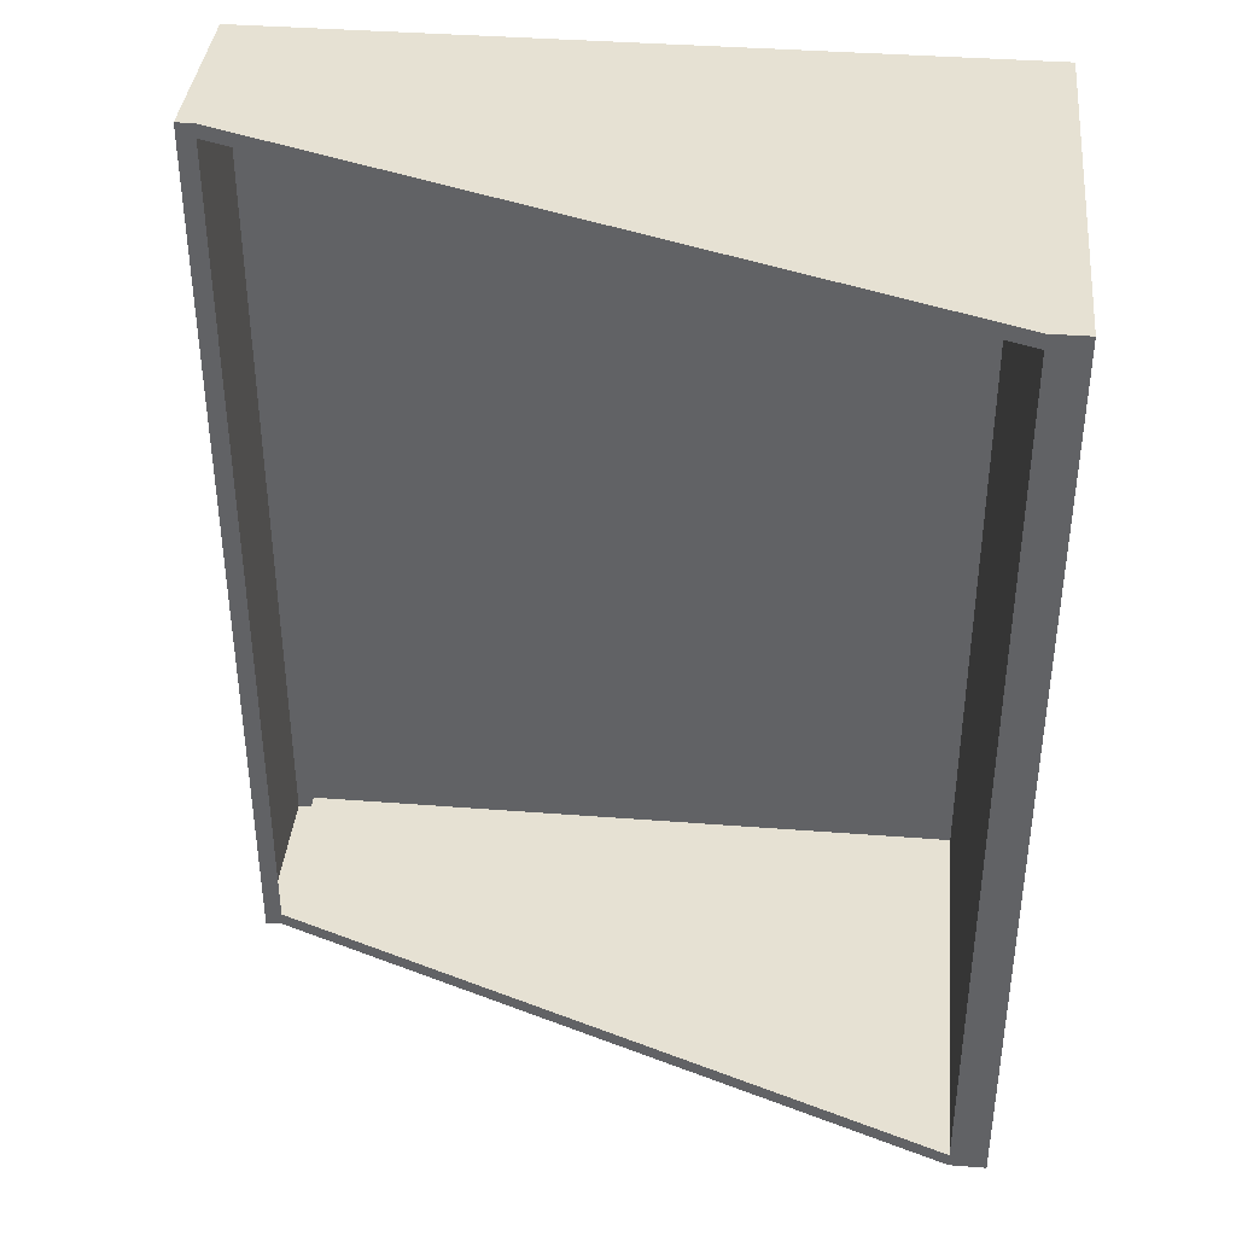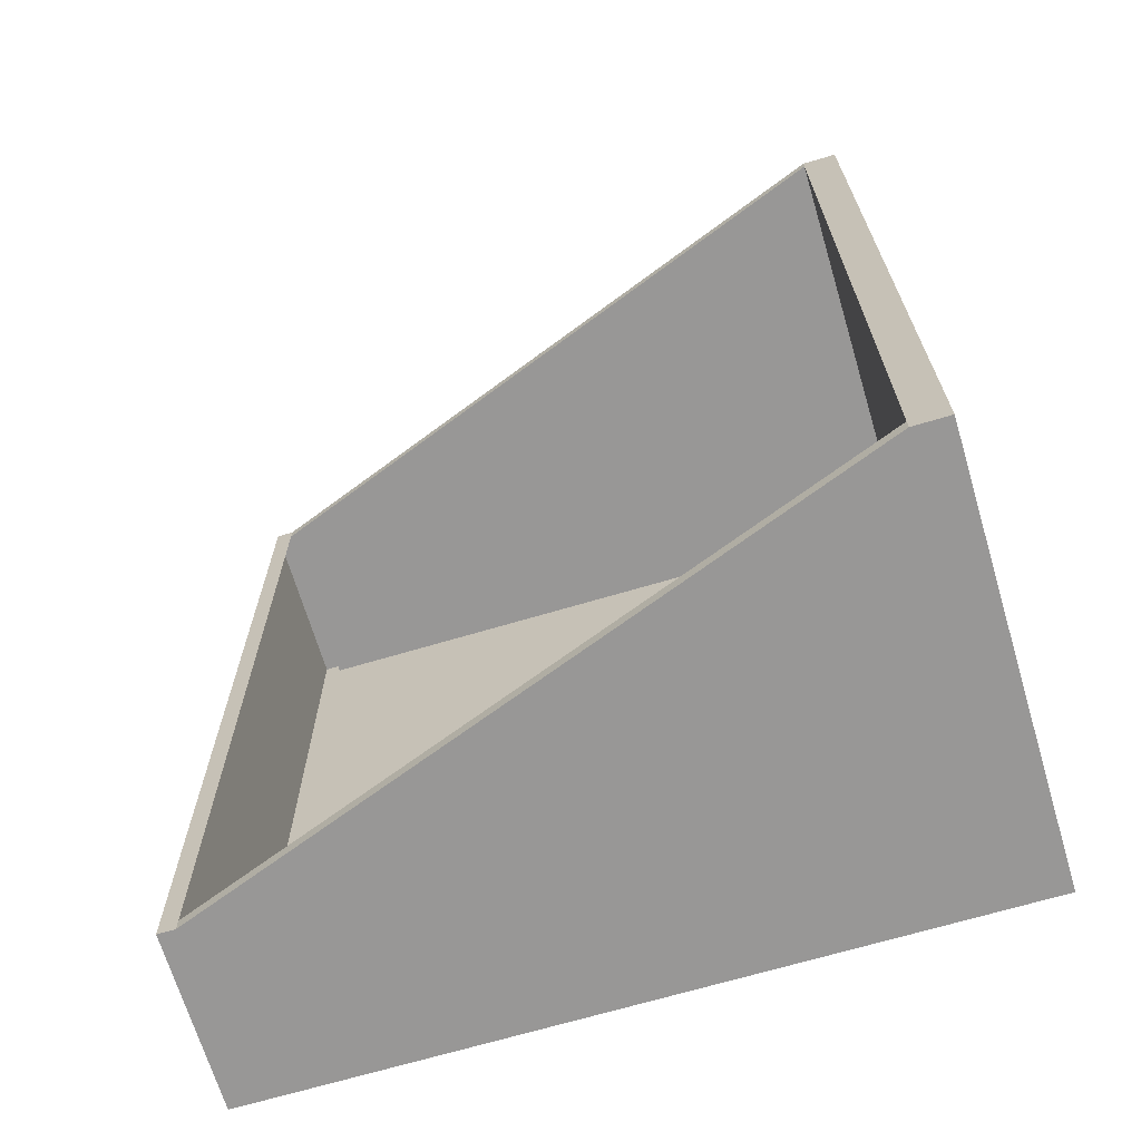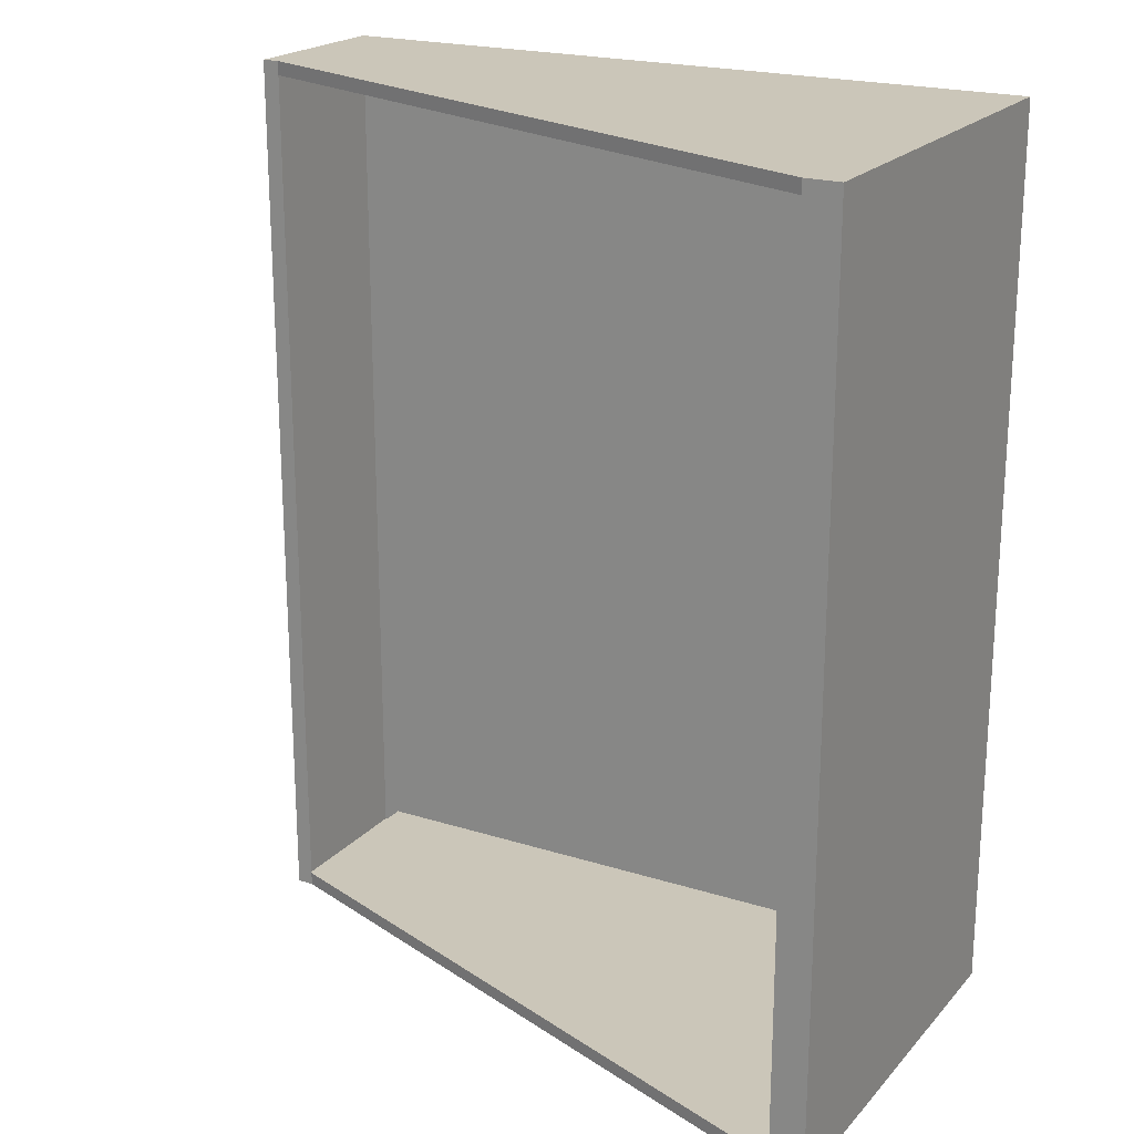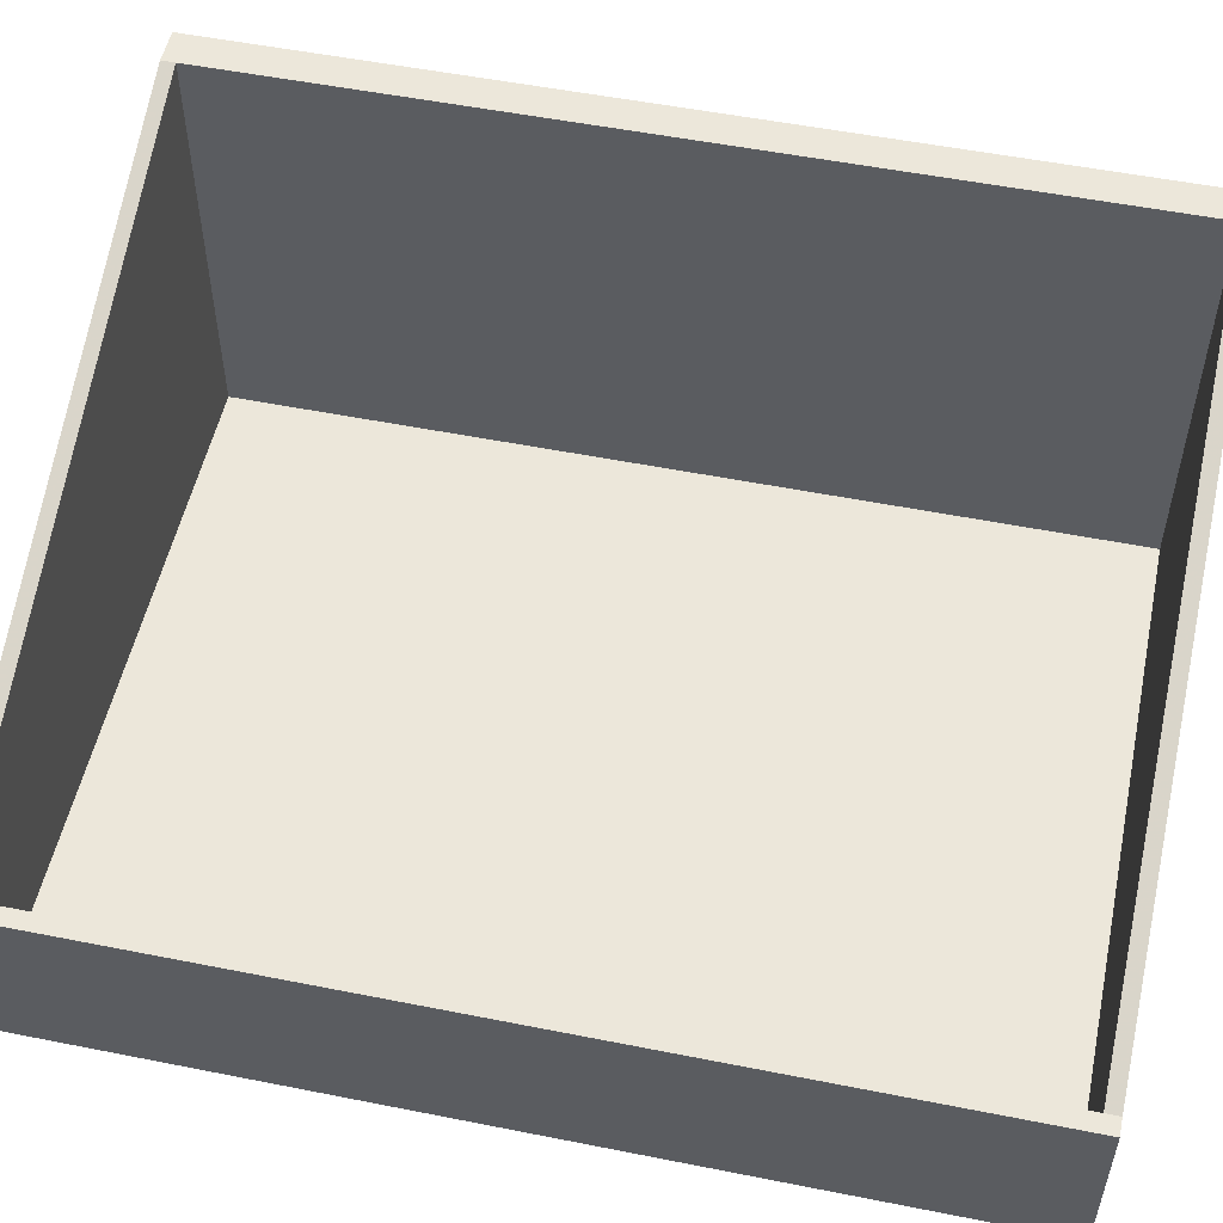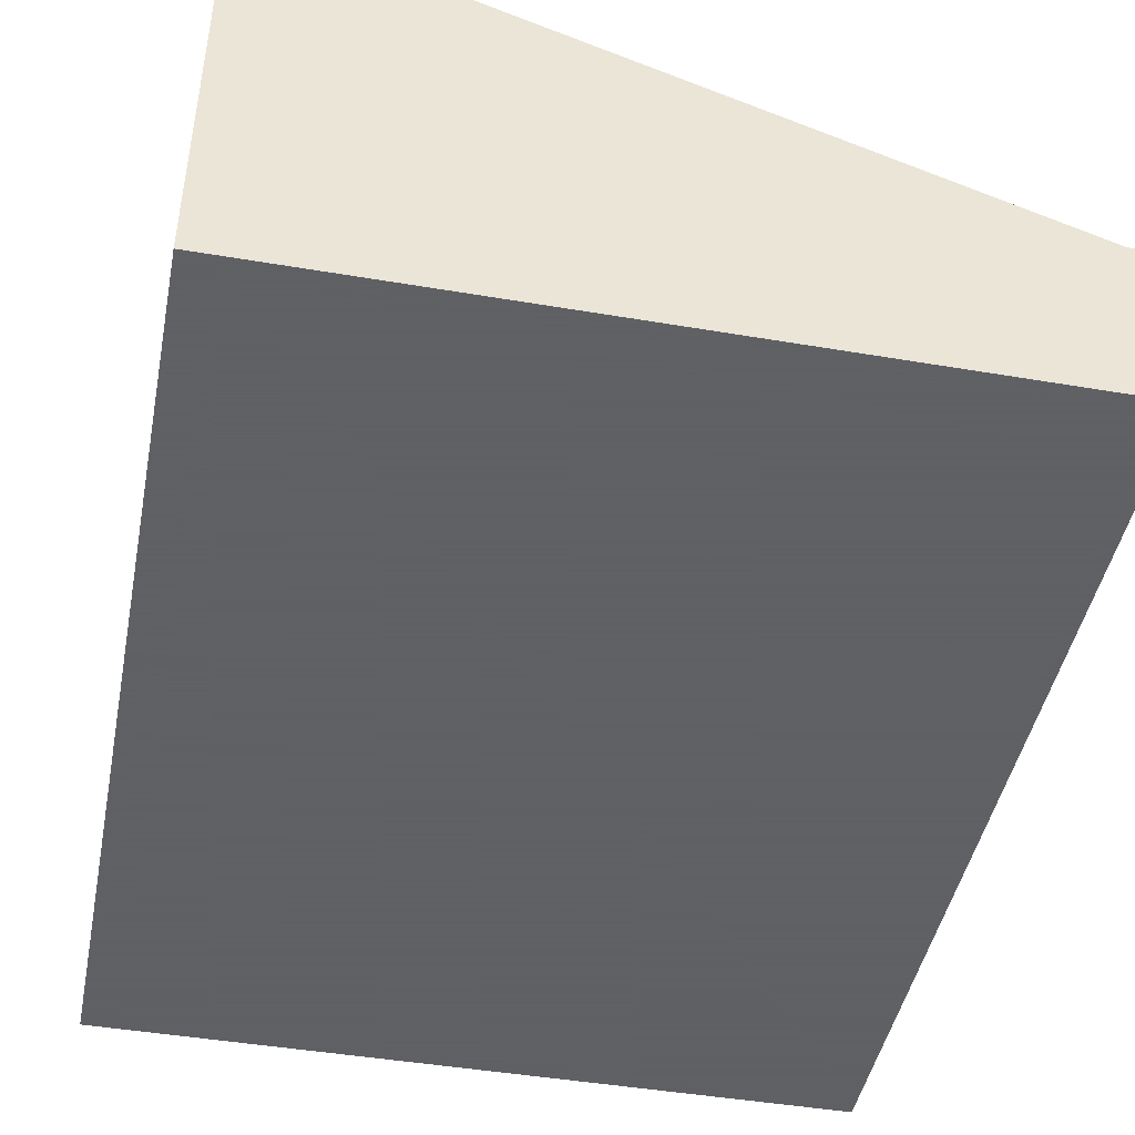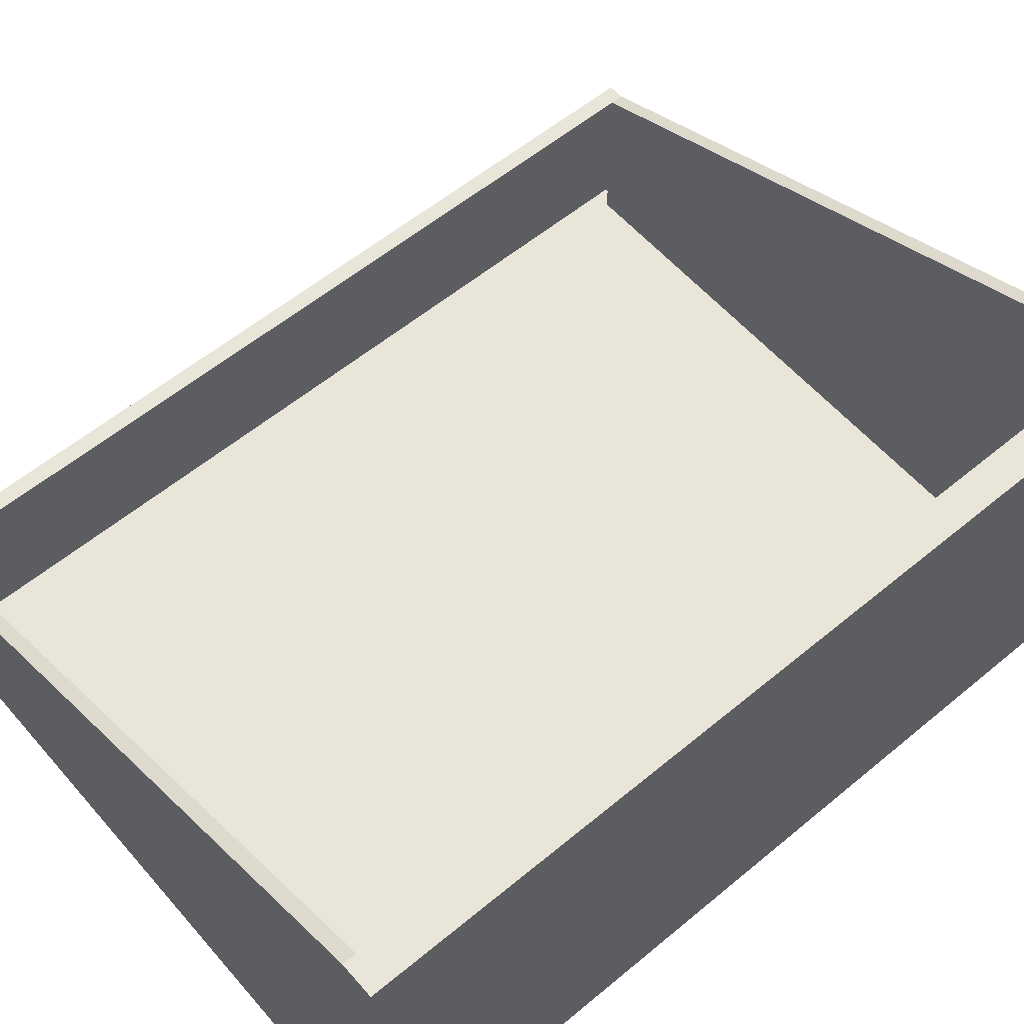
<metadata>
{"format":"obj","ext":"obj","renderer":"f3d","projection":"perspective","resolution":1024,"background":"white","views":[{"elev":38.7,"azim":-174.4,"up":"+Z"},{"elev":-68.3,"azim":-163.4,"up":"+Z"},{"elev":20.9,"azim":-150.6,"up":"+Z"},{"elev":53.2,"azim":102.0,"up":"+Y"},{"elev":-45.3,"azim":-11.1,"up":"+Y"},{"elev":58.1,"azim":-130.6,"up":"+Y"}]}
</metadata>
<code>
o mesh1_mesh1-geometry
v -0.2933 -0.171 -0.367
v -0.2649 -0.171 0.367
v -0.2933 -0.171 0.367
v -0.2649 -0.171 0.3559
v -0.2933 0.171 0.367
v -0.2649 -0.171 -0.3559
v 0.2794 -0.171 0.3559
v -0.2649 0.171 0.367
v -0.2933 0.171 -0.367
v -0.2649 -0.171 -0.367
v -0.2649 0.171 -0.3559
v 0.2933 -0.171 -0.3559
v 0.2794 -0.171 0.367
v 0.2794 -0.02918 0.3559
v -0.2649 0.171 0.3559
v -0.2649 0.171 -0.367
v 0.2794 -0.171 -0.3559
v 0.2794 -0.02918 -0.3559
v 0.2933 -0.171 0.367
v 0.2933 -0.171 0.3559
v 0.2794 -0.02918 0.367
v 0.2794 -0.02918 -0.367
v 0.2794 -0.171 -0.367
v 0.2933 -0.02919 -0.367
v 0.2933 -0.171 -0.367
v 0.2933 -0.02918 0.367
f 1 2 3
f 2 1 4
f 3 2 1
f 4 1 2
f 2 5 3
f 3 5 2
f 5 1 3
f 3 1 5
f 4 1 6
f 6 1 4
f 2 7 4
f 4 7 2
f 2 8 5
f 5 8 2
f 1 5 9
f 9 5 1
f 6 1 10
f 10 1 6
f 11 4 6
f 6 4 11
f 4 12 6
f 6 12 4
f 7 2 13
f 13 2 7
f 4 14 7
f 7 14 4
f 7 12 4
f 4 12 7
f 13 8 2
f 2 8 13
f 15 5 8
f 8 5 15
f 5 15 9
f 9 15 5
f 16 1 9
f 9 1 16
f 16 10 1
f 1 10 16
f 10 17 6
f 6 17 10
f 4 11 15
f 15 11 4
f 18 6 11
f 11 6 18
f 6 12 17
f 17 12 6
f 7 19 13
f 13 19 7
f 14 4 15
f 15 4 14
f 12 7 20
f 20 7 12
f 13 21 8
f 8 21 13
f 8 14 15
f 15 14 8
f 9 15 11
f 11 15 9
f 9 11 16
f 16 11 9
f 22 10 16
f 16 10 22
f 17 10 23
f 23 10 17
f 6 18 17
f 17 18 6
f 16 18 11
f 11 18 16
f 23 12 17
f 17 12 23
f 19 7 20
f 20 7 19
f 19 21 13
f 13 21 19
f 12 24 20
f 20 24 12
f 14 8 21
f 21 8 14
f 22 23 10
f 10 23 22
f 18 16 22
f 22 16 18
f 12 23 25
f 25 23 12
f 20 24 19
f 19 24 20
f 21 19 26
f 26 19 21
f 24 12 25
f 25 12 24
f 21 24 14
f 14 24 21
f 24 23 22
f 22 23 24
f 18 24 22
f 22 24 18
f 23 24 25
f 25 24 23
f 19 24 26
f 26 24 19
f 24 21 26
f 26 21 24
f 14 24 18
f 18 24 14

</code>
